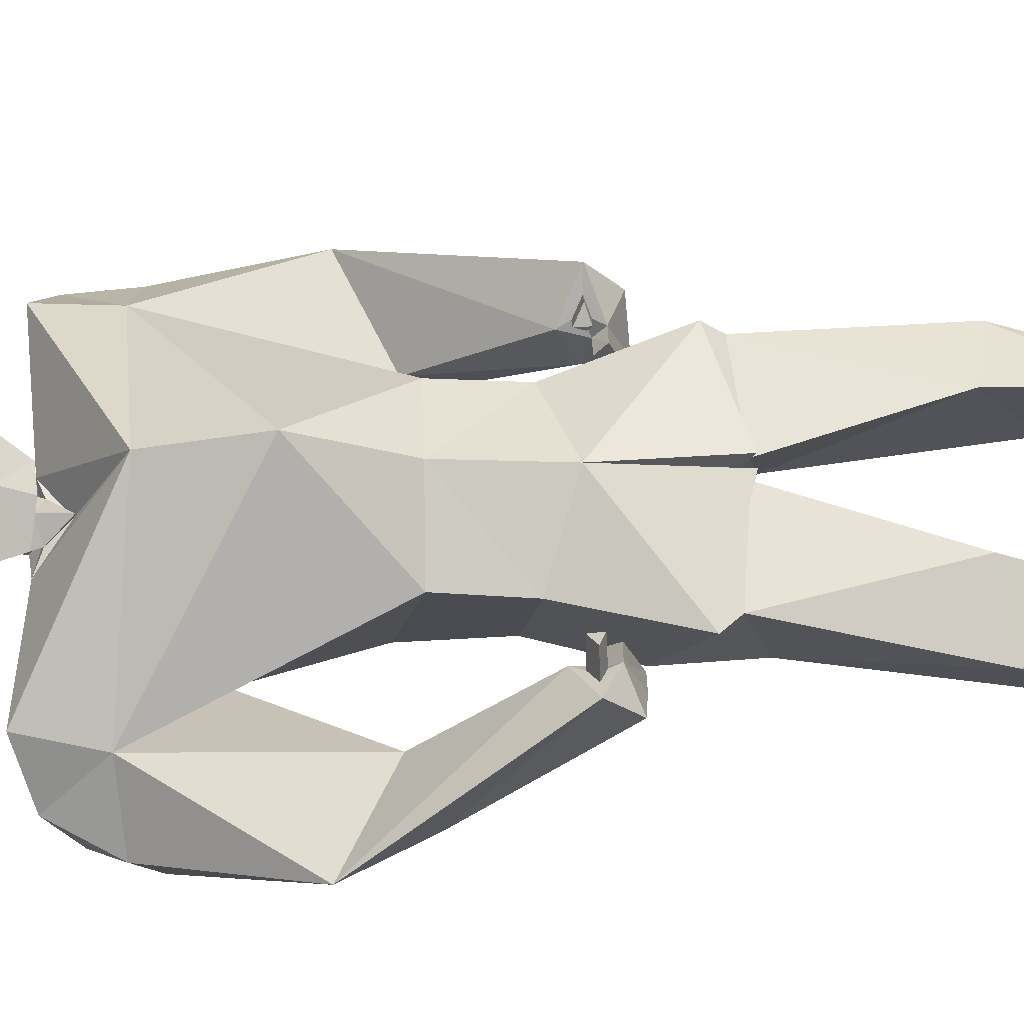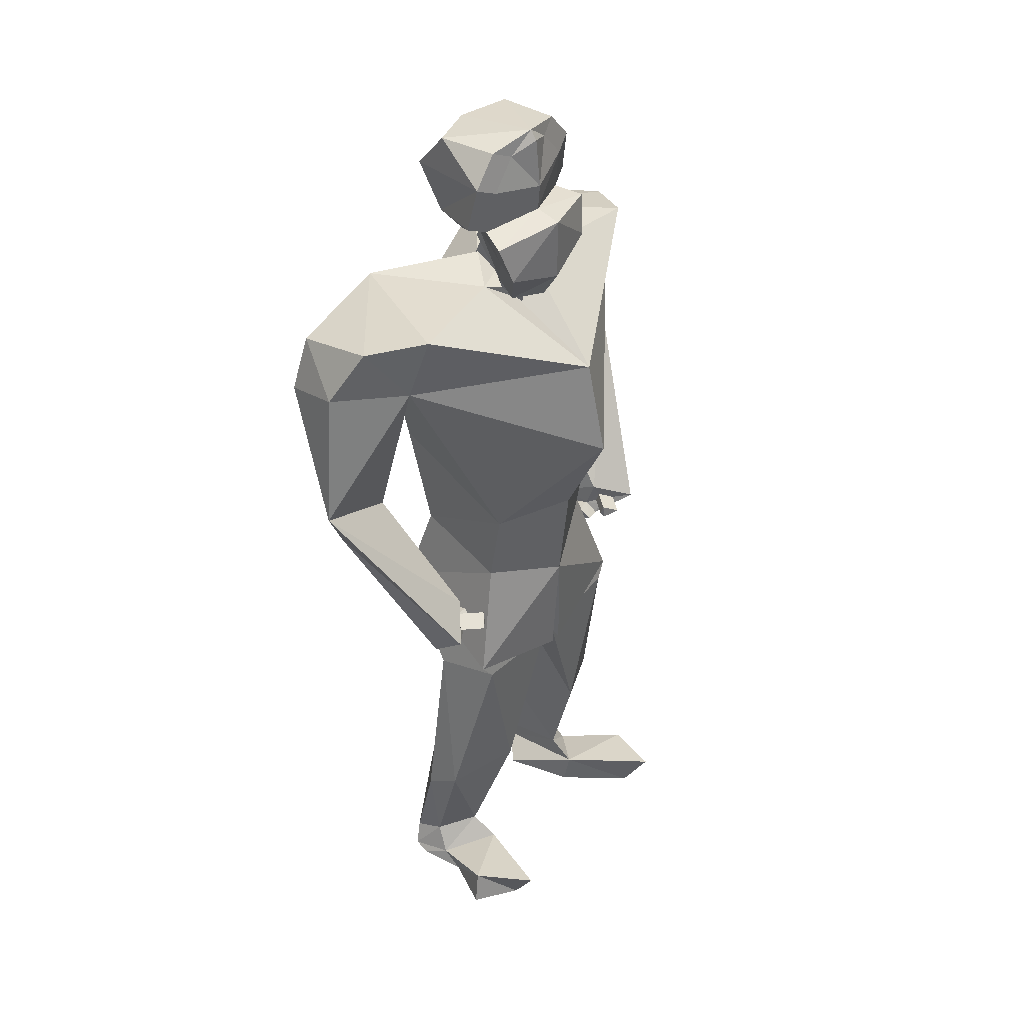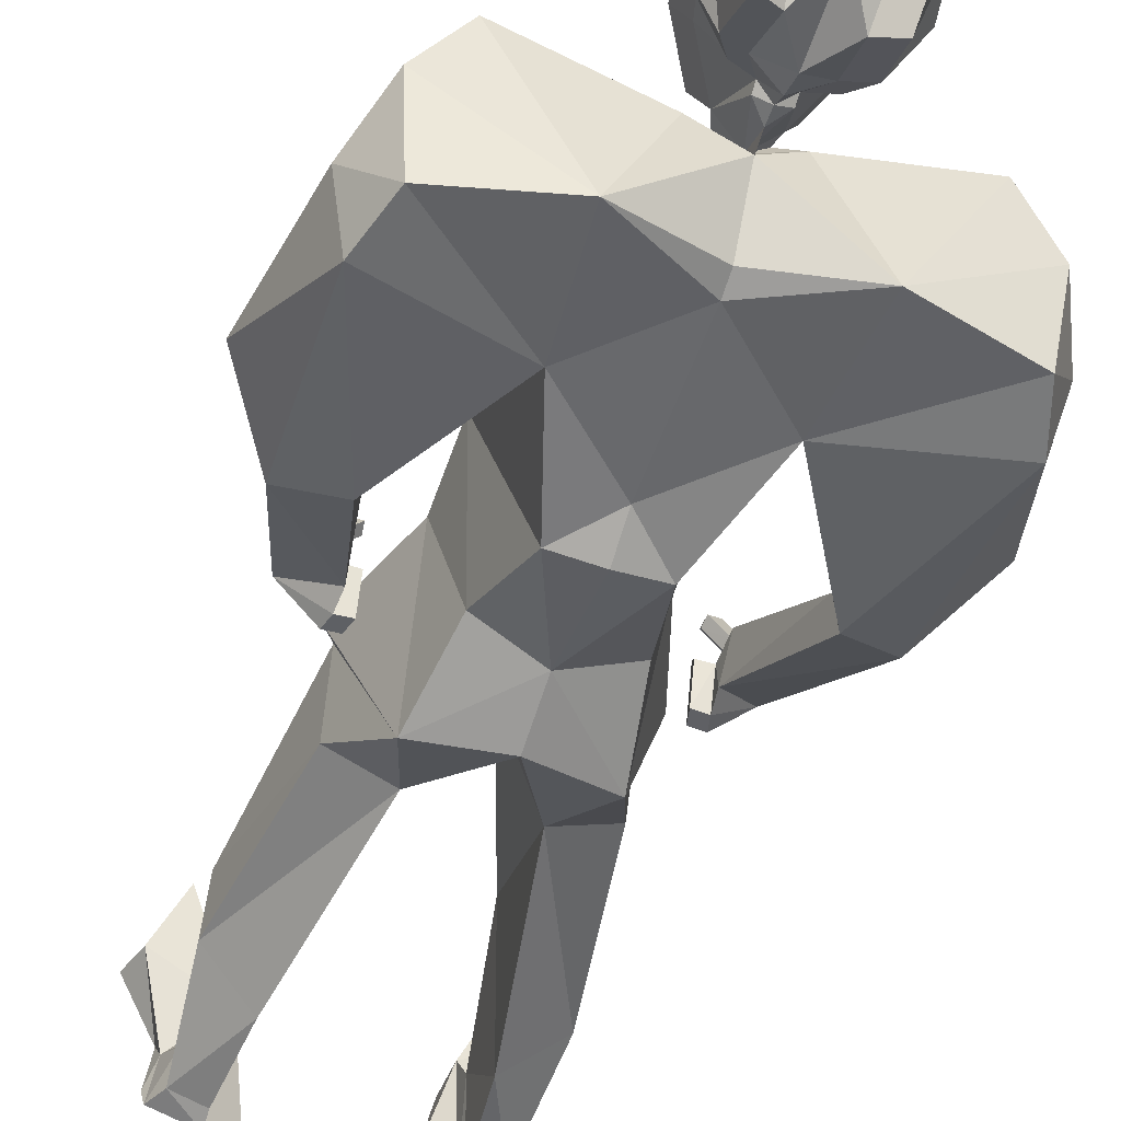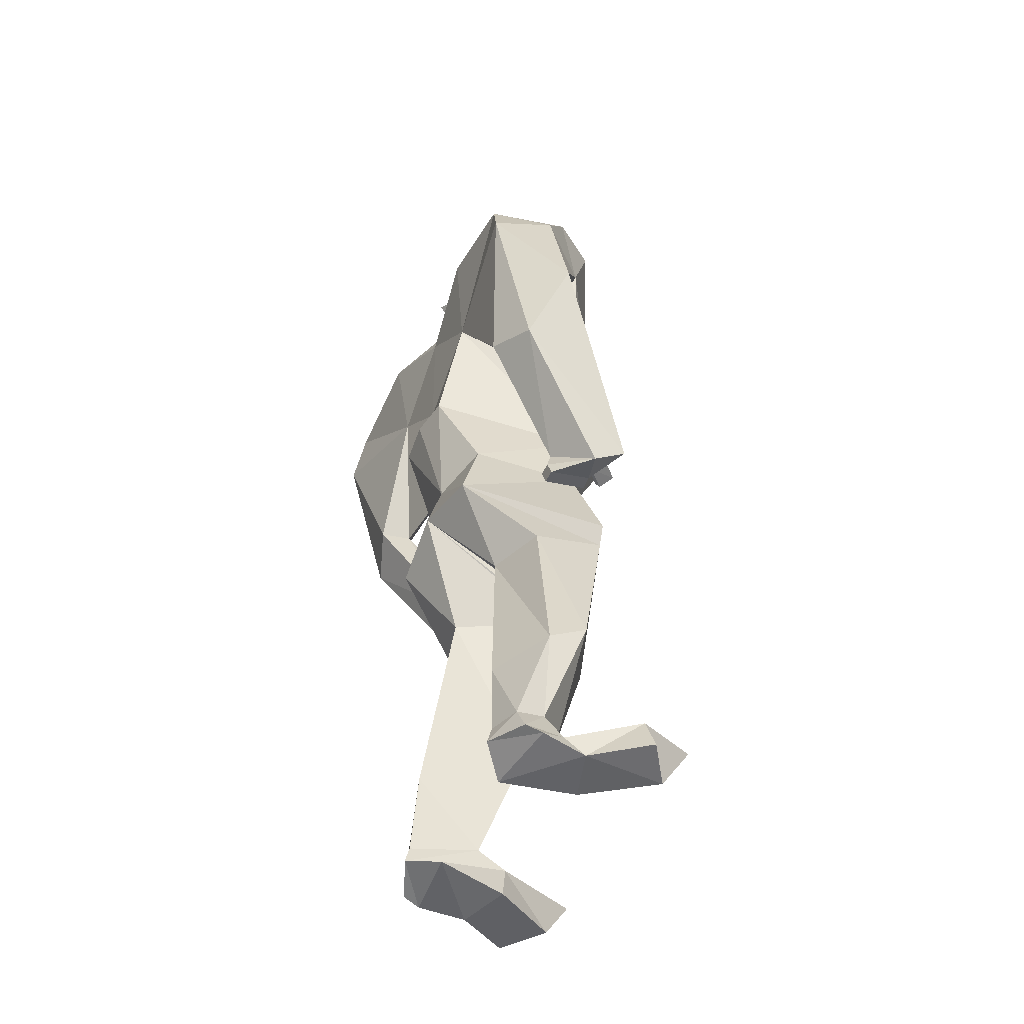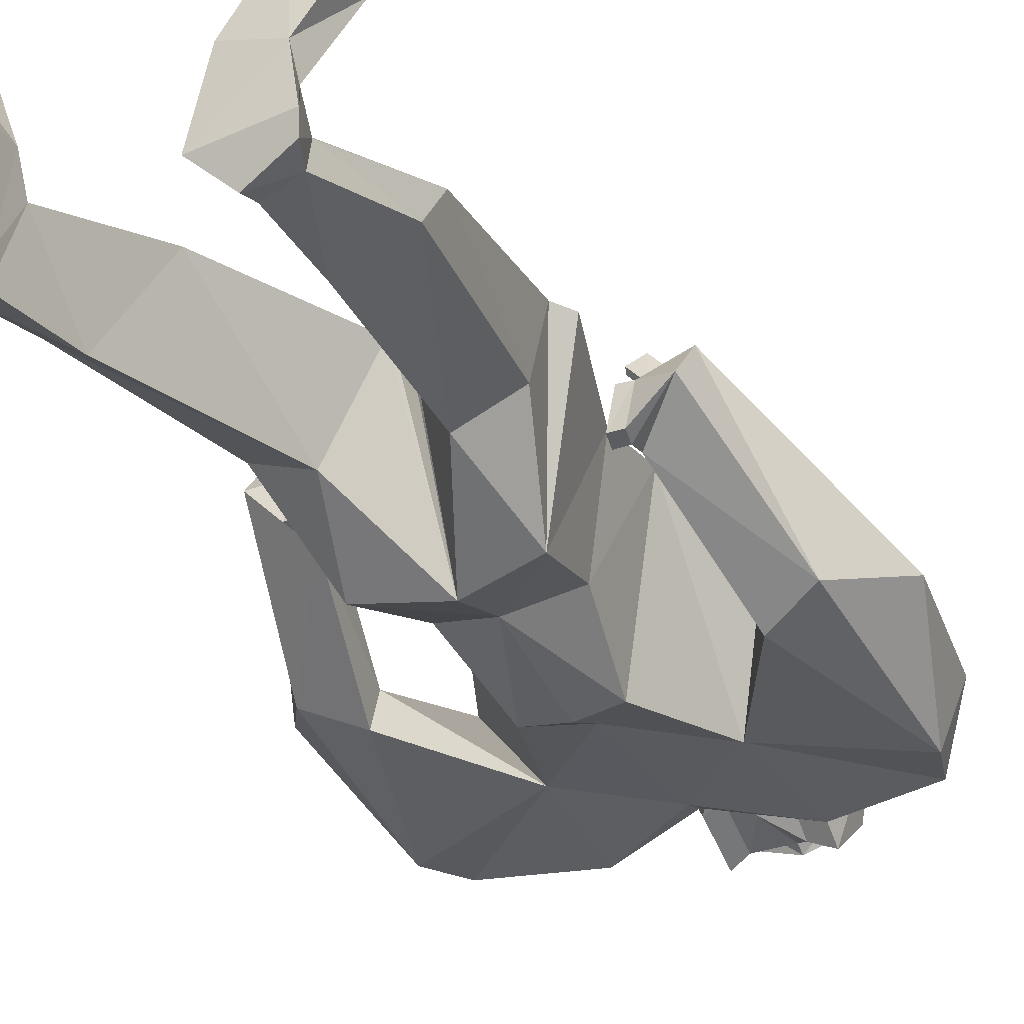
<metadata>
{"format":"obj","ext":"obj","renderer":"f3d","projection":"perspective","resolution":1024,"background":"white","views":[{"elev":62.6,"azim":-91.6,"up":"+Z"},{"elev":39.9,"azim":-52.5,"up":"+Y"},{"elev":-53.3,"azim":161.1,"up":"+Z"},{"elev":-52.0,"azim":-116.6,"up":"+Y"},{"elev":-29.9,"azim":28.0,"up":"+Z"}]}
</metadata>
<code>
o Cube
v 0.403 3.781 -0.4926
v 0.1903 2.698 -0.4733
v 0.7454 3.832 0.1532
v 0.371 2.572 0.2629
v 0.2714 2.288 -0.274
v 0.3771 2.219 0.2102
v 0.3382 1.878 -0.3852
v 0.5439 1.696 0.2841
v 0.02684 1.554 0.3566
v 0.2219 1.503 -0.1462
v 0.03889 1.573 0.3021
v 0.4746 1.513 -0.04625
v 0.4842 1.619 0.297
v 0.4141 0.07261 -0.2675
v 0.3724 0.1692 0.2099
v 0.6035 0.04188 -0.1827
v 0.5772 0.07654 0.01255
v 0.3567 3.218 -0.4284
v 0.7829 3.524 0.06096
v 0.8715 3.661 -0.4901
v 0.9201 3.759 -0.087
v 0.9522 3.412 -0.5169
v 1.026 3.501 -0.2223
v 0.5665 2.064 -0.0116
v 0.5873 2.149 0.1753
v 0.7494 1.918 0.1409
v 0.7548 2.054 0.308
v 0.5745 1.974 -0.03356
v 0.5752 2.032 0.1378
v 0.5913 1.901 -0.02104
v 0.5866 1.982 0.1925
v 0.6937 2.633 -0.397
v 0.672 2.654 -0.2472
v 1.131 2.874 -0.1817
v 0.9184 2.543 -0.305
v 0.2786 0.00629 -0.1476
v 0.3554 0.01179 0.1895
v 0.614 0.0185 -0.1046
v 0.5847 0.006174 0.1102
v 0.5712 0.2582 0.632
v 0.6938 0.2069 0.3447
v 0.5431 0.04927 0.5046
v 0.7381 0.0493 0.3642
v 0.3835 0.2479 0.07895
v 0.5416 0.2016 -0.05932
v 0.4171 0.1559 -0.2467
v 0.5585 0.1514 -0.1999
v 0.6115 0.7802 0.1258
v 0.6057 0.6541 -0.05908
v 0.2873 0.8437 0.2668
v 0.381 0.5611 -0.2324
v 0.1769 3.795 0.02905
v 0.0838 3.756 0.06127
v 0.1033 3.812 0.06304
v 0.05929 3.974 -0.1089
v 0.2159 3.994 0.1573
v 0.05967 4.011 -0.08977
v 0.05967 4.011 -0.08977
v 0.2648 4.168 0.1129
v 0.1204 4.109 -0.1615
v 0.2407 4.372 0.1503
v 0.1102 4.312 -0.2933
v 0.1073 4.047 0.1159
v 0.1224 4.507 0.1489
v 0.1347 4.499 -0.1323
v 0.674 2.058 0.2428
v 0.6111 2.095 0.1922
v 0.6098 2.03 0.1985
v 0.6064 2.048 0.1784
v 0.5083 1.978 -0.03104
v 0.509 2.028 0.1408
v 0.5254 1.903 -0.01816
v 0.5211 1.98 0.1974
v 0.5931 2.059 0.331
v 0.5307 2.096 0.2804
v 0.5293 2.034 0.2879
v 0.5262 2.051 0.2668
v 0.6617 3.456 -0.008463
v 0.1578 3.78 0.1783
v 0.2704 3.962 0.2725
v 0.3193 4.137 0.2282
v 0.2159 3.994 0.1573
v 0.1033 3.812 0.06304
v 0.1204 4.109 -0.1615
v 0.2648 4.168 0.1129
v 0.2159 3.994 0.1573
v 0.2704 3.962 0.2725
v 0.1033 3.812 0.06304
v 0.2648 4.168 0.1129
v 0.1578 3.78 0.1783
v 0.3193 4.137 0.2282
v 0.05967 4.011 -0.08977
v 0.2159 3.994 0.1573
v 0.1033 3.812 0.06304
v 0.1204 4.109 -0.1615
v 0.2648 4.168 0.1129
v 0.2176 4.154 -0.1919
v 0.362 4.214 0.0825
v 0.3379 4.417 0.1199
v 0.2074 4.358 -0.3237
v 0.2196 4.552 0.1185
v 0.2319 4.545 -0.1628
v 0.2176 4.154 -0.1919
v 0.362 4.214 0.0825
v 0.1569 4.057 -0.1202
v -0.403 3.781 -0.4926
v -0.1903 2.698 -0.4733
v -0.7454 3.832 0.1532
v -0.371 2.572 0.2629
v 0 3.557 -0.4342
v 0 2.706 -0.4973
v 0 3.443 0.5239
v 0 2.567 0.4217
v -0.2714 2.288 -0.274
v -0.3771 2.219 0.2102
v 0 2.22 -0.3514
v 0 2.086 0.3724
v -0.3382 1.878 -0.3852
v -0.5439 1.696 0.2841
v 0 1.956 -0.4225
v -0.02684 1.554 0.3566
v -0.2219 1.503 -0.1462
v -0.03889 1.573 0.3021
v -0.4746 1.513 -0.04625
v -0.4842 1.619 0.297
v -0.4141 0.07261 -0.2675
v -0.3724 0.1692 0.2099
v -0.6035 0.04188 -0.1827
v -0.5772 0.07654 0.01255
v -0.3567 3.218 -0.4284
v 0 2.993 0.6247
v -0.7829 3.524 0.06096
v 0 2.879 -0.4263
v -0.8715 3.661 -0.4901
v -0.9201 3.759 -0.087
v -0.9522 3.412 -0.5169
v -1.026 3.501 -0.2223
v -0.5665 2.064 -0.0116
v -0.5873 2.149 0.1753
v -0.7494 1.918 0.1409
v -0.7548 2.054 0.308
v -0.5745 1.974 -0.03356
v -0.5752 2.032 0.1378
v -0.5913 1.901 -0.02104
v -0.5866 1.982 0.1925
v -0.6937 2.633 -0.397
v -0.672 2.654 -0.2472
v -1.131 2.874 -0.1817
v -0.9184 2.543 -0.305
v -0.2786 0.00629 -0.1476
v -0.3554 0.01179 0.1895
v -0.614 0.0185 -0.1046
v -0.5847 0.006174 0.1102
v -0.5712 0.2582 0.632
v -0.6938 0.2069 0.3447
v -0.5431 0.04927 0.5046
v -0.7381 0.0493 0.3642
v -0.3835 0.2479 0.07895
v -0.5416 0.2016 -0.05932
v -0.4171 0.1559 -0.2467
v -0.5585 0.1514 -0.1999
v -0.6115 0.7802 0.1258
v -0.6057 0.6541 -0.05908
v -0.2873 0.8437 0.2668
v -0.381 0.5611 -0.2324
v -0.1769 3.795 0.02905
v 0 3.664 0.0888
v 0 3.834 -0.1499
v 0 3.651 -0.4082
v -0.0838 3.756 0.06127
v 0 3.655 0.1205
v 0 3.771 -0.04194
v 0 3.712 -0.2062
v -0.1033 3.812 0.06304
v 0 3.787 0.1322
v -0.05929 3.974 -0.1089
v 0 3.908 -0.1307
v -0.2159 3.994 0.1573
v -0.05967 4.011 -0.08977
v -0.05967 4.011 -0.08977
v 0 3.977 -0.1319
v -0.2648 4.168 0.1129
v 0 4.203 0.2092
v -0.1204 4.109 -0.1615
v 0 4.039 -0.1891
v -0.2407 4.372 0.1503
v 0 4.324 0.2185
v -0.1102 4.312 -0.2933
v 0 4.136 -0.2404
v -0.1073 4.047 0.1159
v -0.1224 4.507 0.1489
v 0 4.55 0.1957
v -0.1347 4.499 -0.1323
v 0 4.491 -0.2046
v -0.674 2.058 0.2428
v -0.6111 2.095 0.1922
v -0.6098 2.03 0.1985
v -0.6064 2.048 0.1784
v -0.5083 1.978 -0.03104
v -0.509 2.028 0.1408
v -0.5254 1.903 -0.01816
v -0.5211 1.98 0.1974
v -0.5931 2.059 0.331
v -0.5307 2.096 0.2804
v -0.5293 2.034 0.2879
v -0.5262 2.051 0.2668
v 0 2.993 0.4671
v -0.6617 3.456 -0.008463
v -0.1578 3.78 0.1783
v 0 3.756 0.2474
v 0 3.88 0.3245
v -0.2704 3.962 0.2725
v -0.3193 4.137 0.2282
v 0 4.171 0.3245
v -0.2159 3.994 0.1573
v -0.1033 3.812 0.06304
v -0.1204 4.109 -0.1615
v -0.2648 4.168 0.1129
v -0.2159 3.994 0.1573
v -0.2704 3.962 0.2725
v -0.1033 3.812 0.06304
v -0.2648 4.168 0.1129
v -0.1578 3.78 0.1783
v -0.3193 4.137 0.2282
v -0.05967 4.011 -0.08977
v -0.2159 3.994 0.1573
v -0.1033 3.812 0.06304
v -0.1204 4.109 -0.1615
v -0.2648 4.168 0.1129
v -0.2176 4.154 -0.1919
v -0.362 4.214 0.0825
v -0.3379 4.417 0.1199
v -0.2074 4.358 -0.3237
v -0.2196 4.552 0.1185
v 0 4.596 0.1653
v -0.2319 4.545 -0.1628
v 0 4.537 -0.235
v -0.2176 4.154 -0.1919
v -0.362 4.214 0.0825
v -0.1569 4.057 -0.1202
f 112 52 167
f 19 112 131
f 6 7 5
f 4 5 2
f 33 24 25
f 110 18 133
f 2 116 111
f 113 6 4
f 7 13 12
f 116 7 120
f 117 8 6
f 117 120 9
f 44 17 45
f 7 10 120
f 8 11 13
f 120 11 9
f 15 41 17
f 44 14 15
f 45 16 47
f 47 14 46
f 133 2 111
f 18 4 2
f 4 131 113
f 20 23 22
f 1 21 20
f 19 21 3
f 18 20 22
f 26 31 30
f 34 25 27
f 35 27 26
f 35 24 32
f 29 70 71
f 26 28 24
f 24 29 25
f 29 67 25
f 22 32 18
f 22 34 35
f 19 34 23
f 18 33 19
f 36 39 37
f 15 36 37
f 17 38 16
f 14 38 36
f 41 42 43
f 15 42 40
f 39 42 37
f 39 41 43
f 51 47 46
f 49 45 47
f 51 44 50
f 48 44 45
f 13 50 48
f 10 50 11
f 12 48 49
f 10 49 51
f 167 53 171
f 1 52 3
f 1 169 168
f 53 175 171
f 52 172 53
f 55 181 58
f 172 177 55
f 172 54 53
f 183 81 59
f 56 83 82
f 54 86 88
f 183 61 187
f 58 185 60
f 60 85 84
f 62 194 65
f 60 189 62
f 96 103 95
f 65 100 62
f 61 98 99
f 187 64 192
f 68 77 69
f 29 68 69
f 25 66 27
f 31 66 68
f 71 72 73
f 29 73 31
f 31 72 30
f 28 72 70
f 75 76 74
f 68 74 76
f 67 74 66
f 67 77 75
f 19 207 131
f 112 3 52
f 19 3 112
f 6 8 7
f 4 6 5
f 33 32 24
f 110 1 18
f 2 5 116
f 113 117 6
f 7 8 13
f 116 5 7
f 117 9 8
f 44 15 17
f 7 12 10
f 8 9 11
f 120 10 11
f 15 40 41
f 44 46 14
f 45 17 16
f 47 16 14
f 133 18 2
f 18 19 4
f 4 19 131
f 20 21 23
f 1 3 21
f 19 23 21
f 18 1 20
f 26 27 31
f 34 33 25
f 35 34 27
f 35 26 24
f 29 28 70
f 26 30 28
f 24 28 29
f 29 69 67
f 22 35 32
f 22 23 34
f 19 33 34
f 18 32 33
f 36 38 39
f 15 14 36
f 17 39 38
f 14 16 38
f 41 40 42
f 15 37 42
f 39 43 42
f 39 17 41
f 51 49 47
f 49 48 45
f 51 46 44
f 48 50 44
f 13 11 50
f 10 51 50
f 12 13 48
f 10 12 49
f 167 52 53
f 1 168 52
f 1 110 169
f 53 54 175
f 52 168 172
f 55 177 181
f 172 55 54
f 175 79 210
f 54 55 58
f 83 92 94
f 183 59 61
f 58 181 185
f 58 84 57
f 62 189 194
f 60 185 189
f 64 235 192
f 95 105 92
f 65 237 102
f 187 61 64
f 68 76 77
f 29 31 68
f 25 67 66
f 31 27 66
f 71 70 72
f 29 71 73
f 31 73 72
f 28 30 72
f 75 77 76
f 68 66 74
f 67 75 74
f 67 69 77
f 19 78 207
f 80 214 211
f 79 211 210
f 80 81 214
f 79 80 211
f 82 94 93
f 79 88 90
f 80 90 87
f 54 57 83
f 59 82 85
f 86 91 87
f 86 90 88
f 94 92 93
f 92 96 93
f 59 97 98
f 84 96 95
f 81 87 91
f 85 93 96
f 56 89 86
f 59 91 89
f 57 95 92
f 97 99 98
f 102 235 101
f 99 102 101
f 97 100 99
f 102 237 235
f 99 100 102
f 105 103 104
f 62 97 60
f 61 101 64
f 96 105 104
f 183 214 81
f 56 54 83
f 54 56 86
f 60 59 85
f 96 104 103
f 65 102 100
f 61 59 98
f 175 54 79
f 83 57 92
f 58 60 84
f 64 101 235
f 95 103 105
f 65 194 237
f 82 83 94
f 79 54 88
f 80 79 90
f 54 58 57
f 59 56 82
f 86 89 91
f 86 87 90
f 59 60 97
f 84 85 96
f 81 80 87
f 85 82 93
f 56 59 89
f 59 81 91
f 57 84 95
f 62 100 97
f 61 99 101
f 96 92 105
f 112 167 166
f 132 131 112
f 115 114 118
f 109 107 114
f 147 139 138
f 110 133 130
f 107 111 116
f 113 109 115
f 118 124 125
f 116 120 118
f 117 115 119
f 117 121 120
f 158 159 129
f 118 120 122
f 119 125 123
f 120 121 123
f 127 129 155
f 158 127 126
f 159 161 128
f 161 160 126
f 133 111 107
f 130 107 109
f 109 113 131
f 134 136 137
f 106 134 135
f 132 108 135
f 130 136 134
f 140 144 145
f 148 141 139
f 149 140 141
f 149 146 138
f 143 200 199
f 140 138 142
f 138 139 143
f 143 139 196
f 136 130 146
f 136 149 148
f 132 137 148
f 130 132 147
f 150 151 153
f 127 151 150
f 129 128 152
f 126 150 152
f 155 157 156
f 127 154 156
f 153 151 156
f 153 157 155
f 165 160 161
f 163 161 159
f 165 164 158
f 162 159 158
f 125 162 164
f 122 123 164
f 124 163 162
f 122 165 163
f 167 171 170
f 106 108 166
f 106 168 169
f 170 171 175
f 168 172 173
f 166 170 172
f 176 180 181
f 172 176 177
f 172 170 174
f 183 182 213
f 178 215 216
f 174 221 219
f 183 187 186
f 180 184 185
f 184 217 218
f 188 193 194
f 184 188 189
f 229 228 238
f 193 188 233
f 186 232 231
f 187 192 191
f 197 198 206
f 143 198 197
f 139 141 195
f 145 197 195
f 200 202 201
f 143 145 202
f 145 144 201
f 142 199 201
f 204 203 205
f 197 205 203
f 196 195 203
f 196 204 206
f 132 131 207
f 112 166 108
f 132 112 108
f 115 118 119
f 109 114 115
f 147 138 146
f 110 130 106
f 107 116 114
f 113 115 117
f 118 125 119
f 116 118 114
f 117 119 121
f 117 120 116
f 158 129 127
f 118 122 124
f 119 123 121
f 120 123 122
f 127 155 154
f 158 126 160
f 159 128 129
f 161 126 128
f 133 107 130
f 130 109 132
f 109 131 132
f 134 137 135
f 106 135 108
f 132 135 137
f 130 134 106
f 140 145 141
f 148 139 147
f 149 141 148
f 149 138 140
f 143 199 142
f 140 142 144
f 138 143 142
f 143 196 198
f 136 146 149
f 136 148 137
f 132 148 147
f 130 147 146
f 150 153 152
f 127 150 126
f 129 152 153
f 126 152 128
f 155 156 154
f 127 156 151
f 153 156 157
f 153 155 129
f 165 161 163
f 163 159 162
f 165 158 160
f 162 158 164
f 125 164 123
f 122 164 165
f 124 162 125
f 122 163 124
f 167 170 166
f 106 166 168
f 106 169 110
f 170 175 174
f 168 173 169
f 166 172 168
f 176 181 177
f 172 177 173
f 172 174 176
f 175 210 209
f 174 180 176
f 216 227 225
f 183 186 182
f 180 185 181
f 180 179 217
f 188 194 189
f 184 189 185
f 191 192 235
f 228 225 240
f 193 236 237
f 187 191 186
f 197 206 205
f 143 197 145
f 139 195 196
f 145 195 141
f 200 201 199
f 143 202 200
f 145 201 202
f 142 201 144
f 204 205 206
f 197 203 195
f 196 203 204
f 196 206 198
f 132 207 208
f 212 211 214
f 209 210 211
f 212 214 213
f 209 211 212
f 215 226 227
f 209 223 221
f 212 220 223
f 174 216 179
f 182 218 215
f 219 220 224
f 219 221 223
f 227 226 225
f 225 226 229
f 182 231 230
f 217 228 229
f 213 224 220
f 218 229 226
f 178 219 222
f 182 222 224
f 179 225 228
f 230 231 232
f 236 234 235
f 232 234 236
f 230 232 233
f 236 235 237
f 232 236 233
f 240 239 238
f 188 184 230
f 186 191 234
f 229 239 240
f 183 213 214
f 178 216 174
f 174 219 178
f 184 218 182
f 229 238 239
f 193 233 236
f 186 231 182
f 175 209 174
f 216 225 179
f 180 217 184
f 191 235 234
f 228 240 238
f 193 237 194
f 215 227 216
f 209 221 174
f 212 223 209
f 174 179 180
f 182 215 178
f 219 224 222
f 219 223 220
f 182 230 184
f 217 229 218
f 213 220 212
f 218 226 215
f 178 222 182
f 182 224 213
f 179 228 217
f 188 230 233
f 186 234 232
f 229 240 225
l 61 63
l 186 190

</code>
